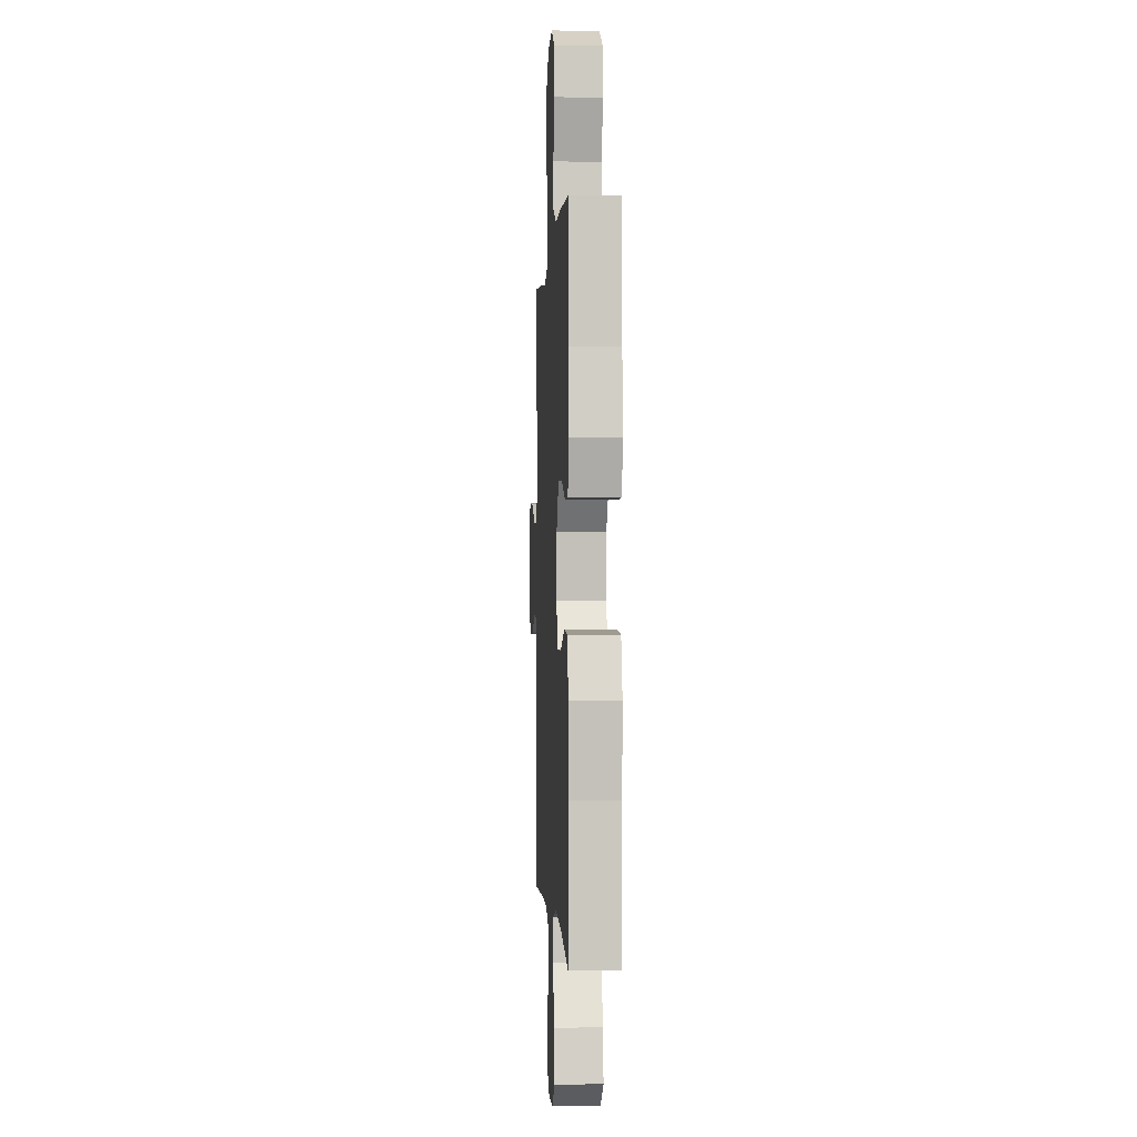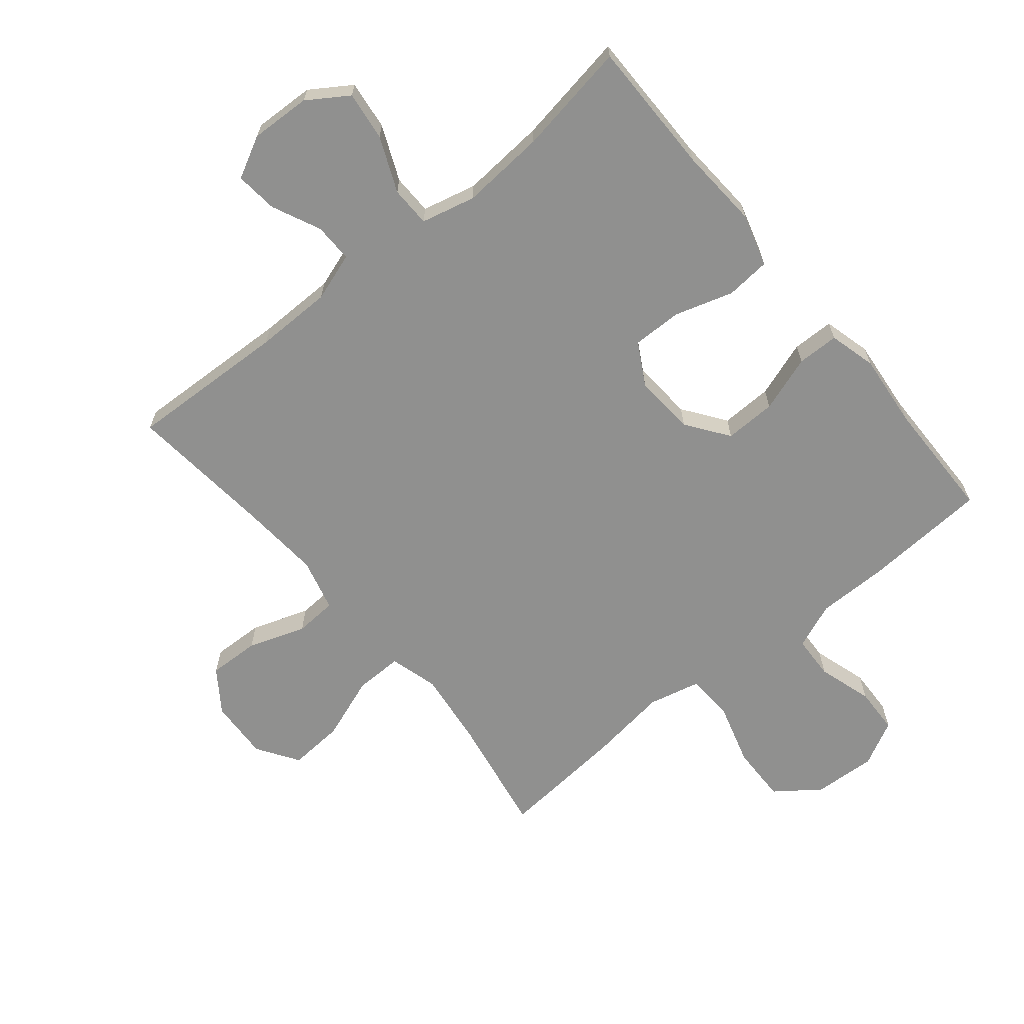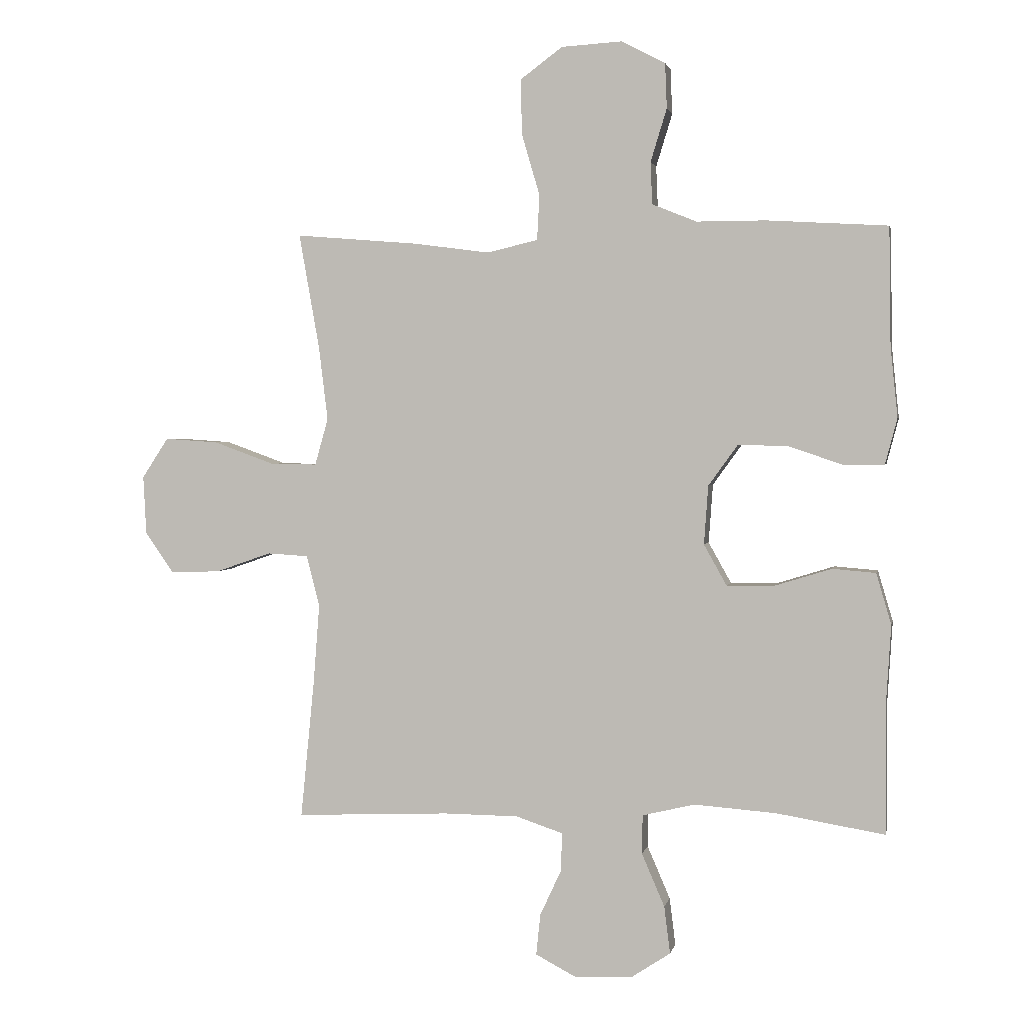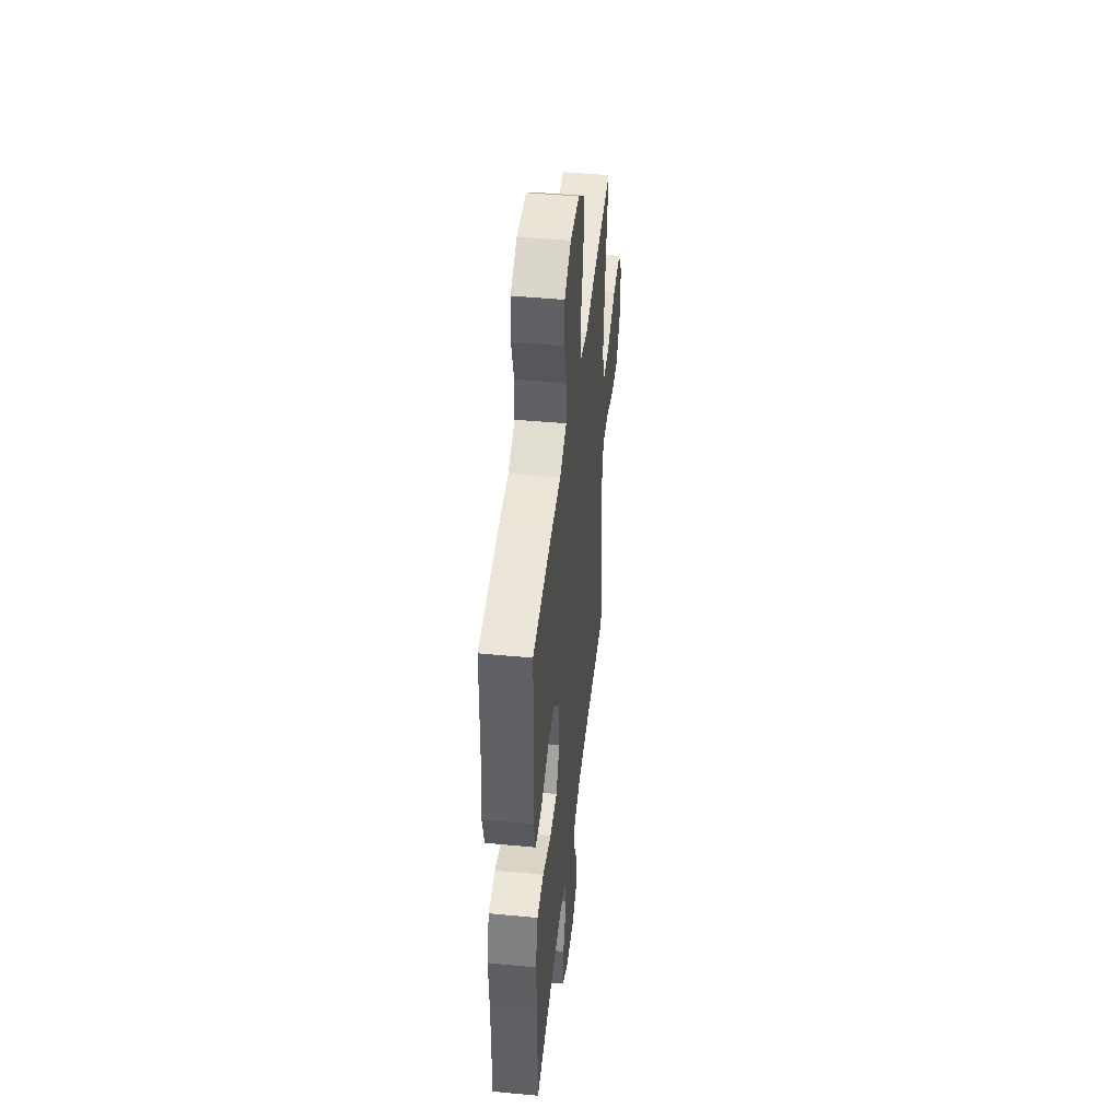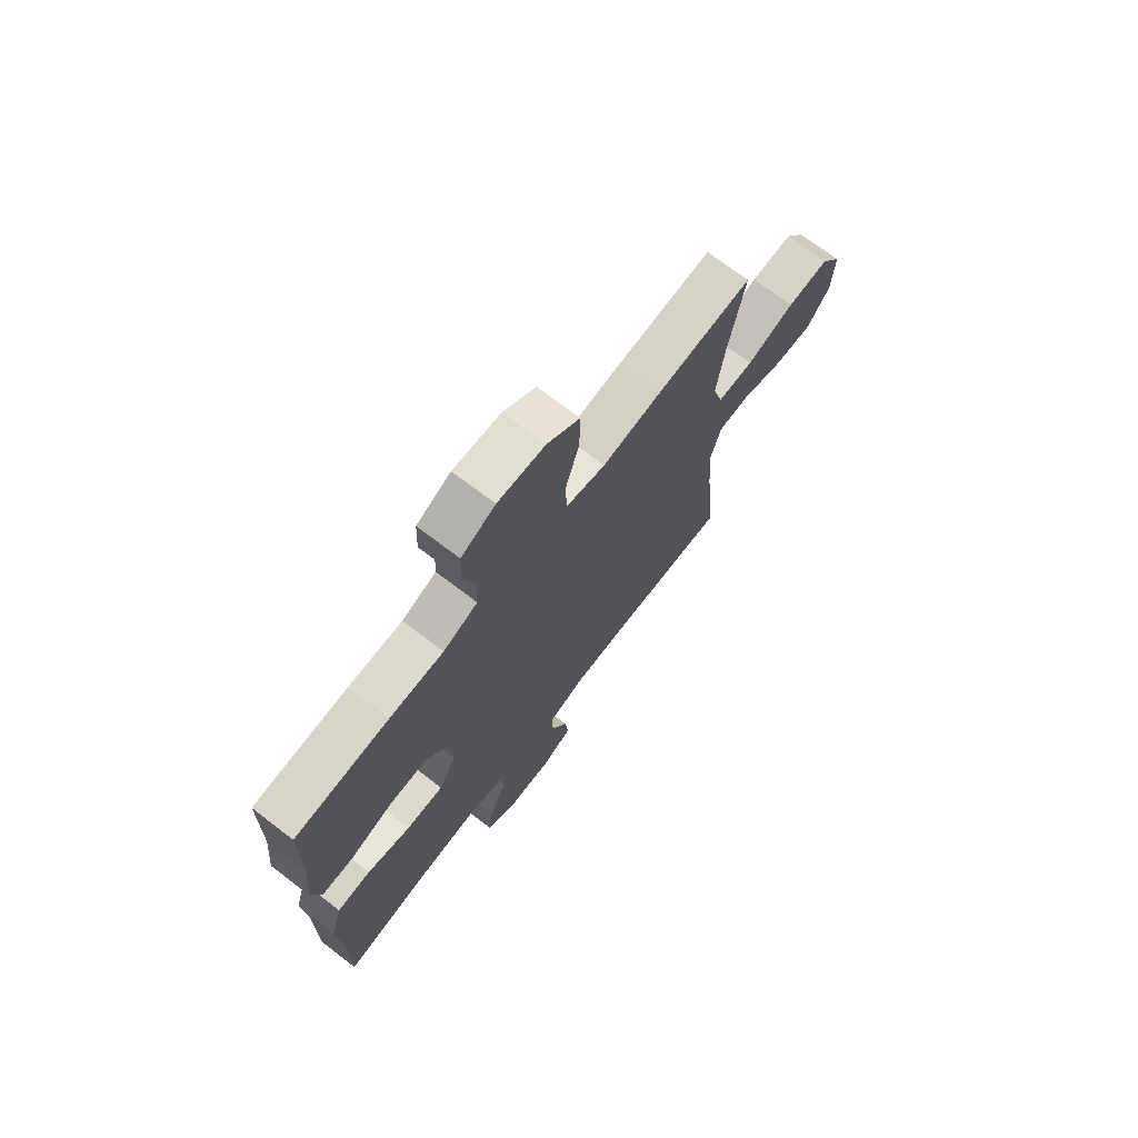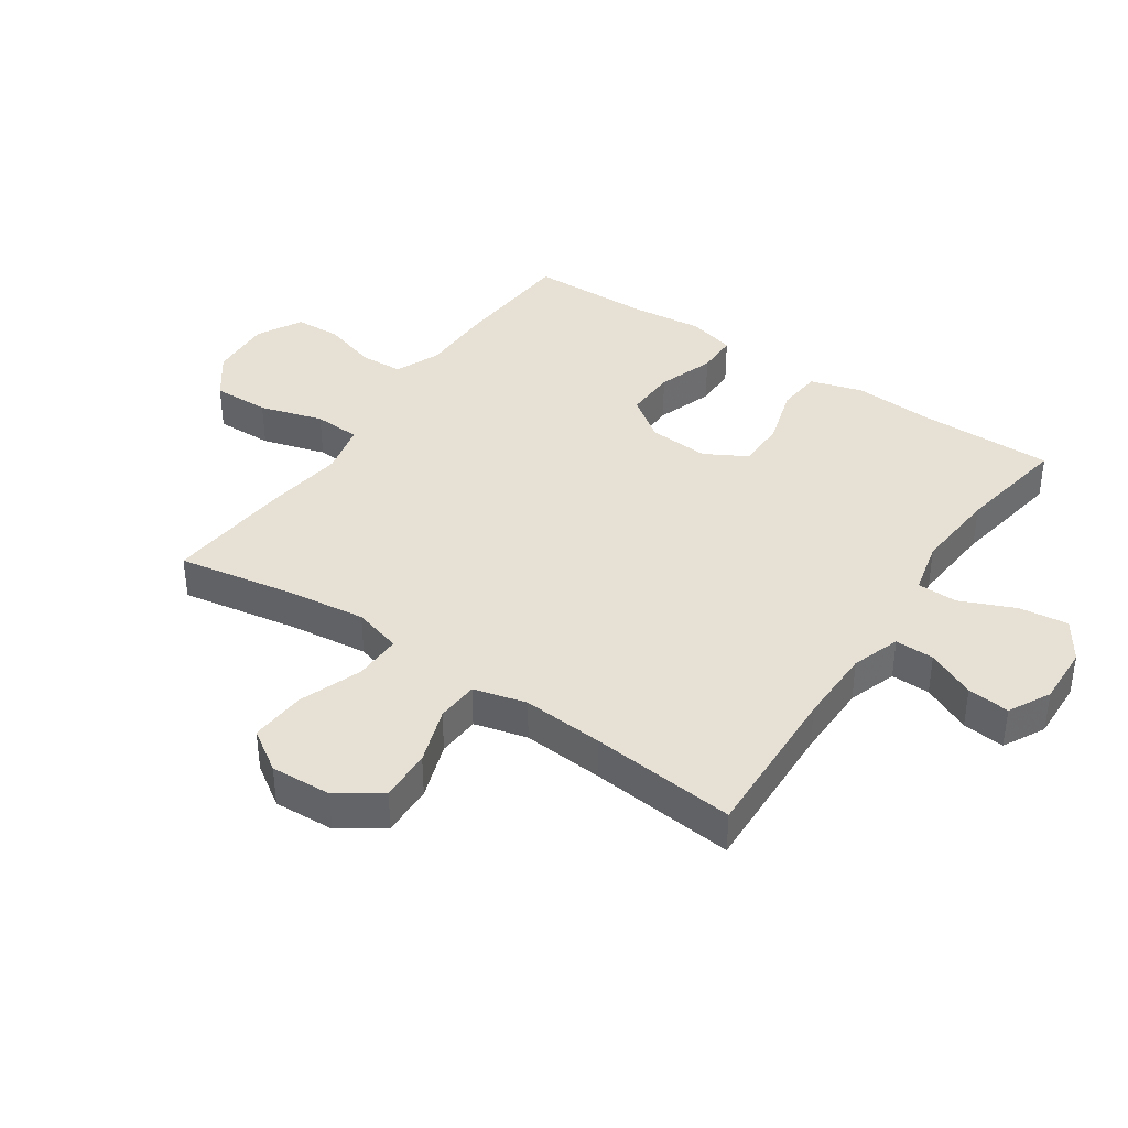
<metadata>
{"format":"obj","ext":"obj","renderer":"f3d","projection":"perspective","resolution":1024,"background":"white","views":[{"elev":-0.8,"azim":-93.1,"up":"+Z"},{"elev":-65.5,"azim":-140.5,"up":"+Y"},{"elev":2.1,"azim":-168.7,"up":"+Z"},{"elev":45.6,"azim":-83.8,"up":"+Z"},{"elev":71.8,"azim":-52.6,"up":"+Z"},{"elev":39.0,"azim":124.3,"up":"+Y"}]}
</metadata>
<code>
v 0.5 0.07 -0.5
v 0.244 0.07 -0.489
v 0.12 0.07 -0.49
v 0.042 0.07 -0.516
v 0.043 0.07 -0.579
v 0.079 0.07 -0.657
v 0.086 0.07 -0.725
v 0.019 0.07 -0.76
v -0.078 0.07 -0.756
v -0.143 0.07 -0.713
v -0.133 0.07 -0.634
v -0.095 0.07 -0.546
v -0.096 0.07 -0.481
v -0.183 0.07 -0.46
v -0.319 0.07 -0.47
v -0.5 0.07 -0.5
v -0.499 0.07 -0.282
v -0.507 0.07 -0.153
v -0.482 0.07 -0.068
v -0.41 0.07 -0.062
v -0.316 0.07 -0.091
v -0.236 0.07 -0.092
v -0.198 0.07 -0.024
v -0.205 0.07 0.074
v -0.254 0.07 0.142
v -0.337 0.07 0.14
v -0.428 0.07 0.109
v -0.495 0.07 0.11
v -0.515 0.07 0.186
v -0.503 0.07 0.304
v -0.5 0.07 0.5
v -0.299 0.07 0.512
v -0.184 0.07 0.512
v -0.11 0.07 0.542
v -0.107 0.07 0.612
v -0.134 0.07 0.7
v -0.131 0.07 0.775
v -0.058 0.07 0.813
v 0.043 0.07 0.807
v 0.113 0.07 0.755
v 0.111 0.07 0.663
v 0.081 0.07 0.561
v 0.085 0.07 0.486
v 0.169 0.07 0.466
v 0.296 0.07 0.483
v 0.5 0.07 0.5
v 0.466 0.07 0.308
v 0.451 0.07 0.185
v 0.473 0.07 0.107
v 0.55 0.07 0.108
v 0.652 0.07 0.145
v 0.741 0.07 0.151
v 0.785 0.07 0.084
v 0.78 0.07 -0.014
v 0.732 0.07 -0.082
v 0.649 0.07 -0.079
v 0.557 0.07 -0.047
v 0.489 0.07 -0.051
v 0.467 0.07 -0.136
v 0.477 0.07 -0.267
v 0.5 0 -0.5
v 0.244 0 -0.489
v 0.12 0 -0.49
v 0.042 0 -0.516
v 0.043 0 -0.579
v 0.079 0 -0.657
v 0.086 0 -0.725
v 0.019 0 -0.76
v -0.078 0 -0.756
v -0.143 0 -0.713
v -0.133 0 -0.634
v -0.095 0 -0.546
v -0.096 0 -0.481
v -0.183 0 -0.46
v -0.319 0 -0.47
v -0.5 0 -0.5
v -0.499 0 -0.282
v -0.507 0 -0.153
v -0.482 0 -0.068
v -0.41 0 -0.062
v -0.316 0 -0.091
v -0.236 0 -0.092
v -0.198 0 -0.024
v -0.205 0 0.074
v -0.254 0 0.142
v -0.337 0 0.14
v -0.428 0 0.109
v -0.495 0 0.11
v -0.515 0 0.186
v -0.503 0 0.304
v -0.5 0 0.5
v -0.299 0 0.512
v -0.184 0 0.512
v -0.11 0 0.542
v -0.107 0 0.612
v -0.134 0 0.7
v -0.131 0 0.775
v -0.058 0 0.813
v 0.043 0 0.807
v 0.113 0 0.755
v 0.111 0 0.663
v 0.081 0 0.561
v 0.085 0 0.486
v 0.169 0 0.466
v 0.296 0 0.483
v 0.5 0 0.5
v 0.466 0 0.308
v 0.451 0 0.185
v 0.473 0 0.107
v 0.55 0 0.108
v 0.652 0 0.145
v 0.741 0 0.151
v 0.785 0 0.084
v 0.78 0 -0.014
v 0.732 0 -0.082
v 0.649 0 -0.079
v 0.557 0 -0.047
v 0.489 0 -0.051
v 0.467 0 -0.136
v 0.477 0 -0.267
f 54 55 56 57
f 54 57 58
f 53 54 58
f 50 51 52 53
f 49 50 53 58
f 48 49 58 59
f 44 45 46 47
f 43 44 47 48
f 39 40 41 42
f 39 42 43
f 38 39 43
f 35 36 37 38
f 34 35 38 43
f 33 34 43 48
f 30 31 32 33
f 26 27 28 29
f 25 26 29 30
f 18 19 20 21
f 17 18 21 22
f 15 16 17 22
f 14 15 22 23
f 9 10 11 12
f 9 12 13
f 8 9 13
f 5 6 7 8
f 4 5 8 13
f 3 4 13
f 2 3 13 14
f 60 1 2 14
f 30 33 48 59
f 25 30 59 60
f 24 25 60
f 23 24 60
f 14 23 60
f 117 116 115 114
f 118 117 114
f 118 114 113
f 113 112 111 110
f 118 113 110 109
f 119 118 109 108
f 107 106 105 104
f 108 107 104 103
f 102 101 100 99
f 103 102 99
f 103 99 98
f 98 97 96 95
f 103 98 95 94
f 108 103 94 93
f 93 92 91 90
f 89 88 87 86
f 90 89 86 85
f 81 80 79 78
f 82 81 78 77
f 82 77 76 75
f 83 82 75 74
f 72 71 70 69
f 73 72 69
f 73 69 68
f 68 67 66 65
f 73 68 65 64
f 73 64 63
f 74 73 63 62
f 74 62 61 120
f 119 108 93 90
f 120 119 90 85
f 120 85 84
f 120 84 83
f 120 83 74
f 1 61 62 2
f 2 62 63 3
f 3 63 64 4
f 4 64 65 5
f 5 65 66 6
f 6 66 67 7
f 7 67 68 8
f 8 68 69 9
f 9 69 70 10
f 10 70 71 11
f 11 71 72 12
f 12 72 73 13
f 13 73 74 14
f 14 74 75 15
f 15 75 76 16
f 16 76 77 17
f 17 77 78 18
f 18 78 79 19
f 19 79 80 20
f 20 80 81 21
f 21 81 82 22
f 22 82 83 23
f 23 83 84 24
f 24 84 85 25
f 25 85 86 26
f 26 86 87 27
f 27 87 88 28
f 28 88 89 29
f 29 89 90 30
f 30 90 91 31
f 31 91 92 32
f 32 92 93 33
f 33 93 94 34
f 34 94 95 35
f 35 95 96 36
f 36 96 97 37
f 37 97 98 38
f 38 98 99 39
f 39 99 100 40
f 40 100 101 41
f 41 101 102 42
f 42 102 103 43
f 43 103 104 44
f 44 104 105 45
f 45 105 106 46
f 46 106 107 47
f 47 107 108 48
f 48 108 109 49
f 49 109 110 50
f 50 110 111 51
f 51 111 112 52
f 52 112 113 53
f 53 113 114 54
f 54 114 115 55
f 55 115 116 56
f 56 116 117 57
f 57 117 118 58
f 58 118 119 59
f 59 119 120 60
f 60 120 61 1

</code>
